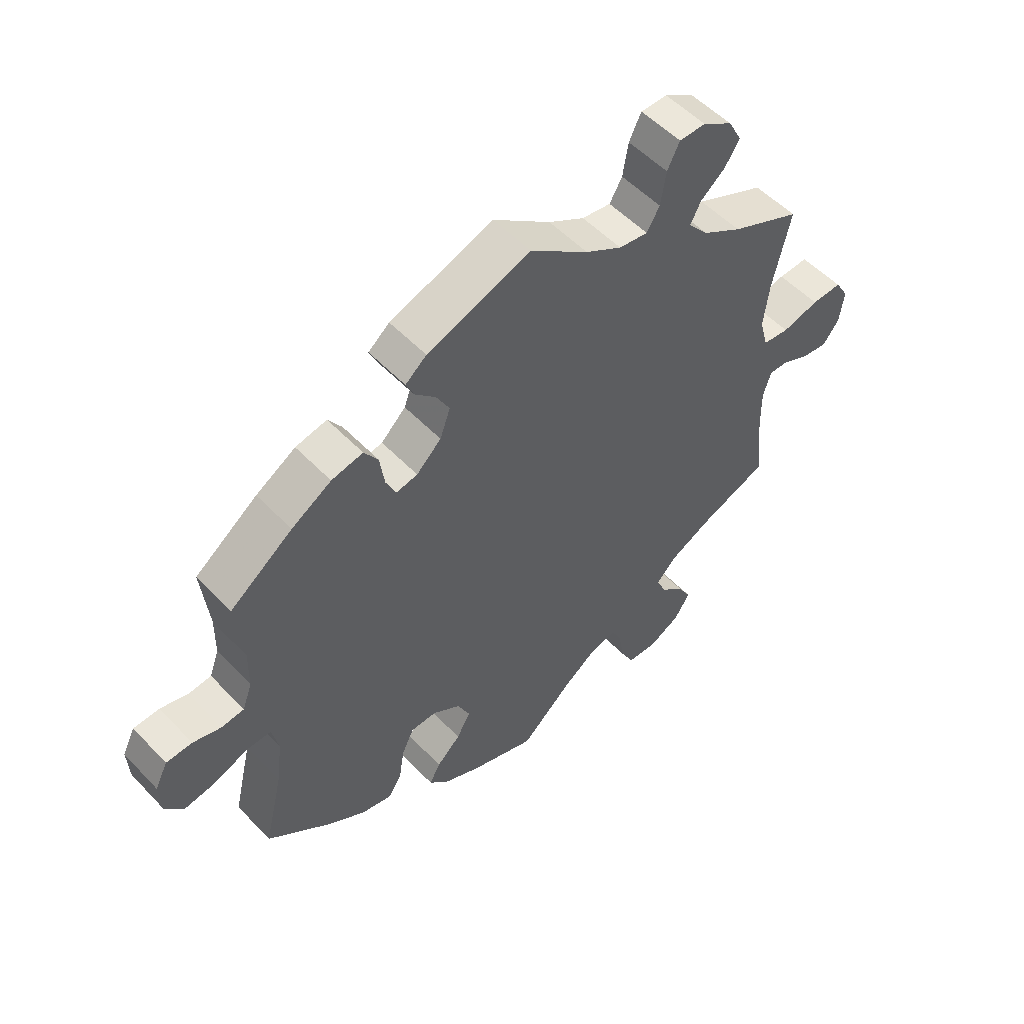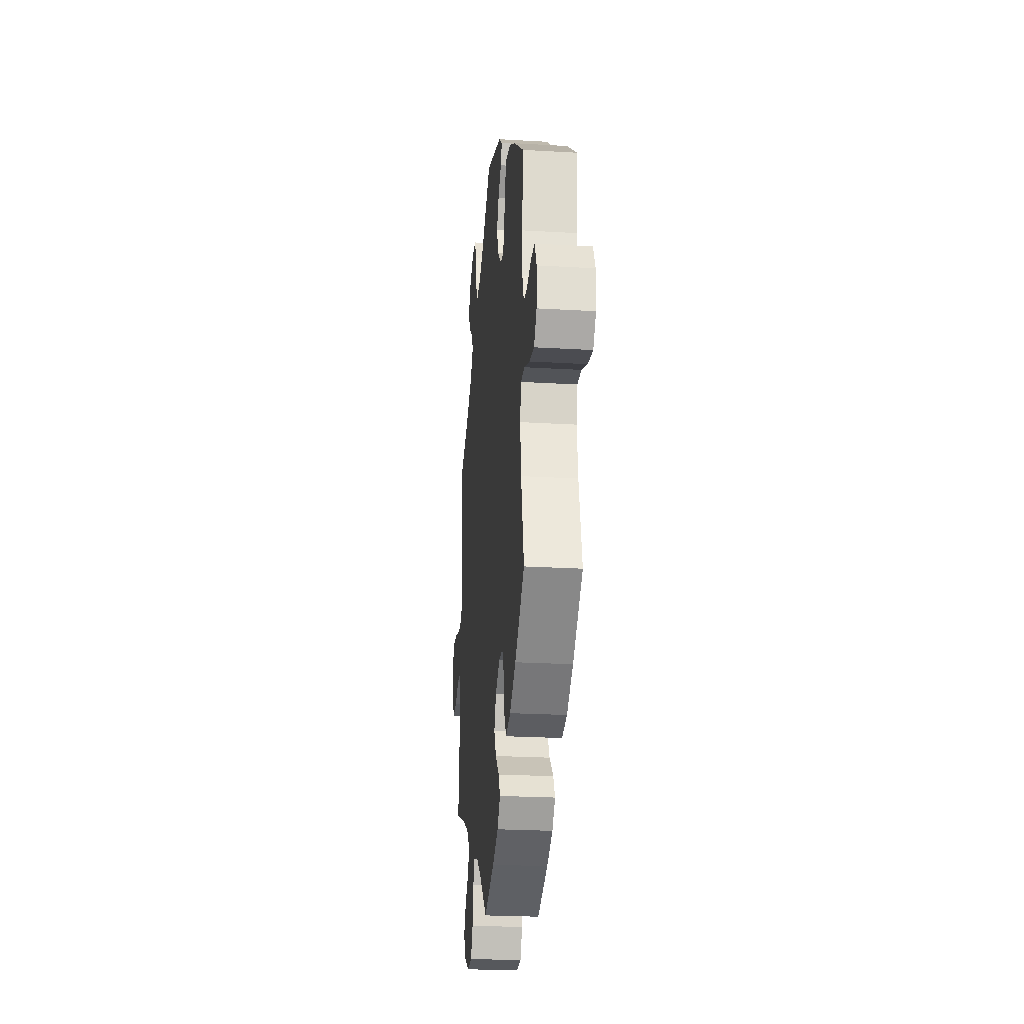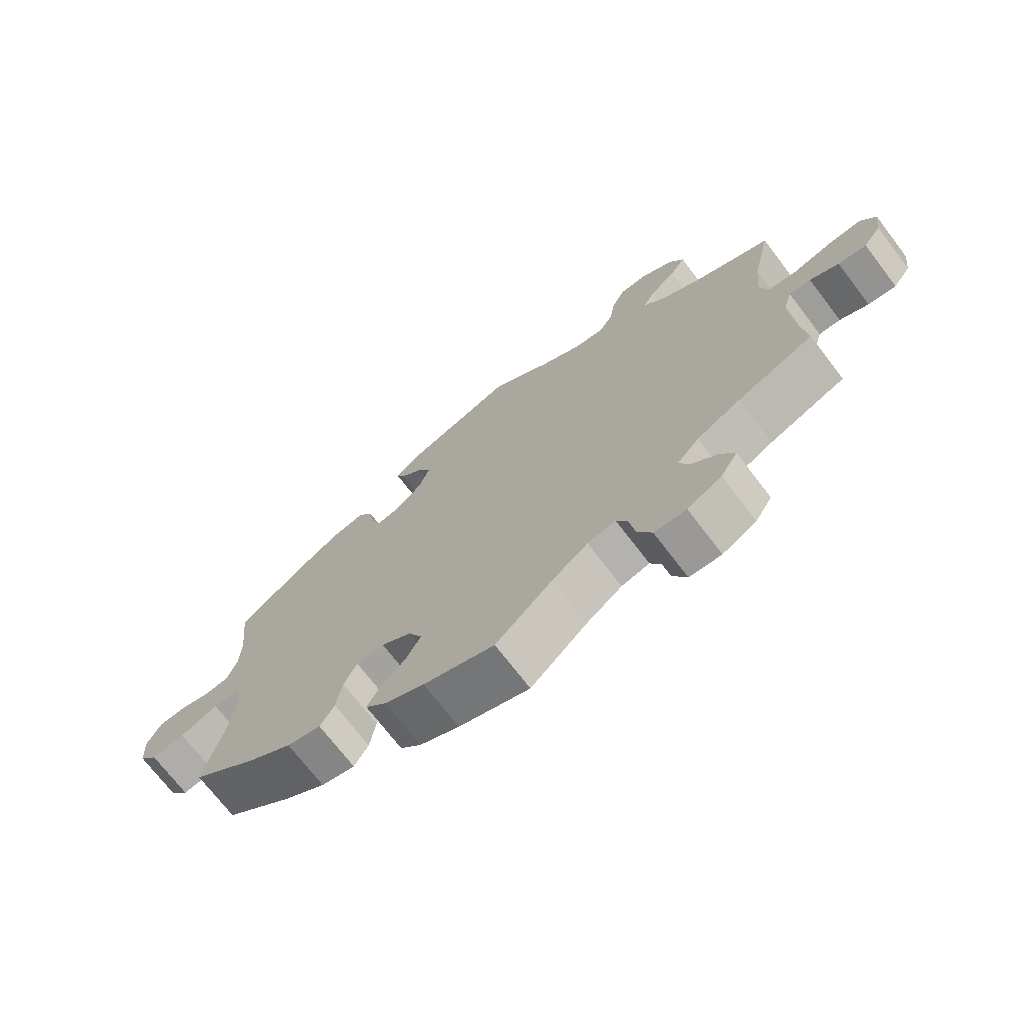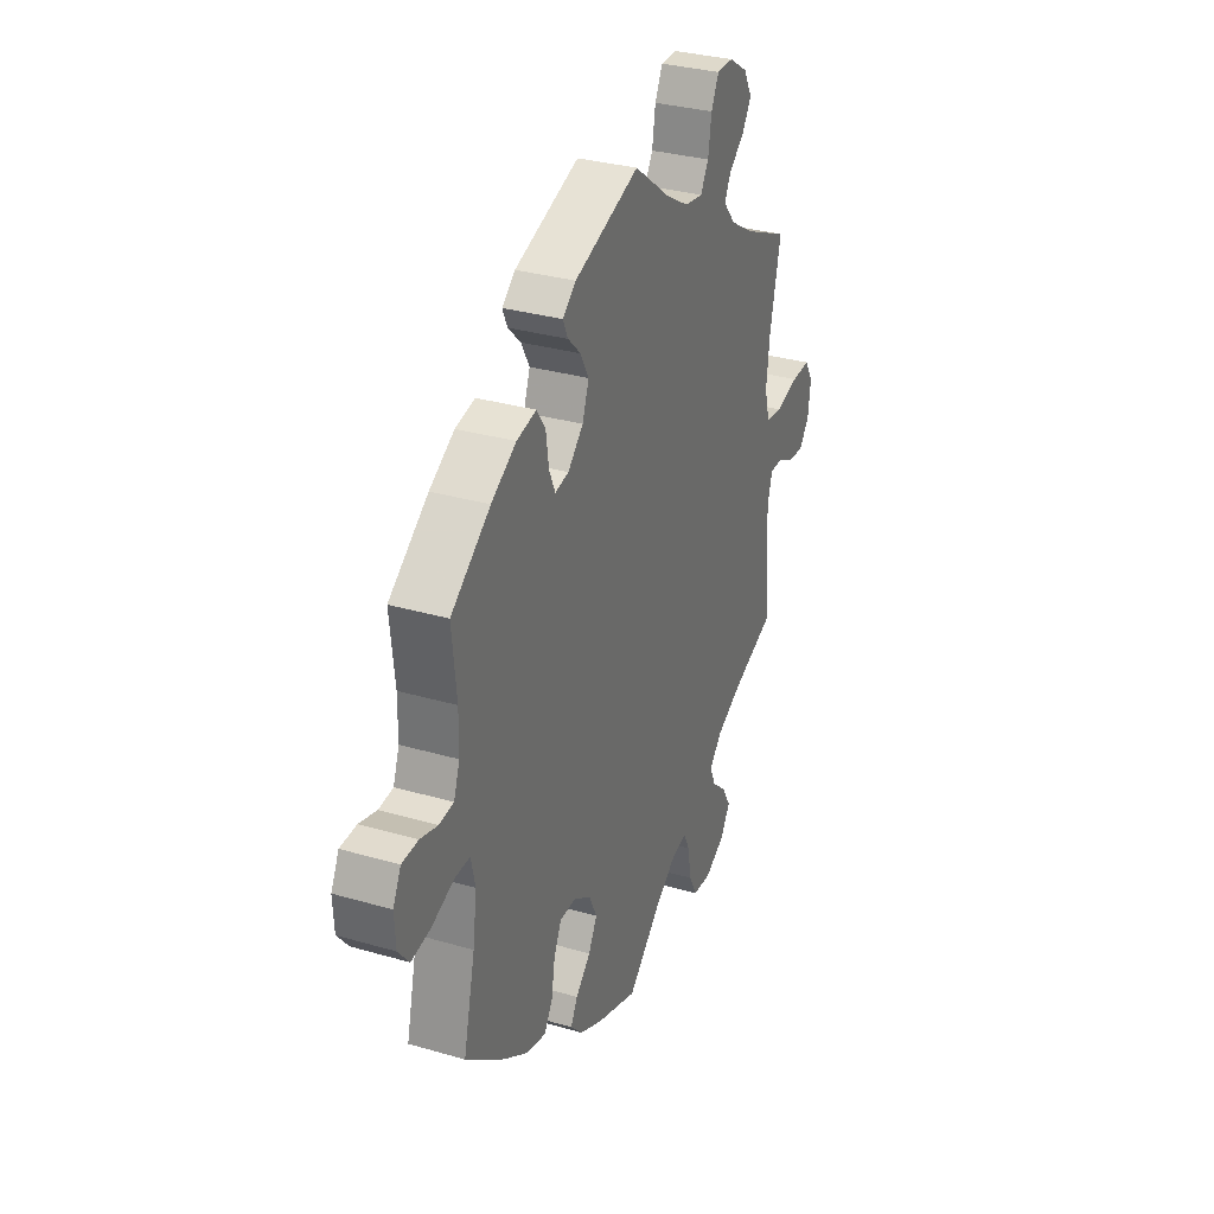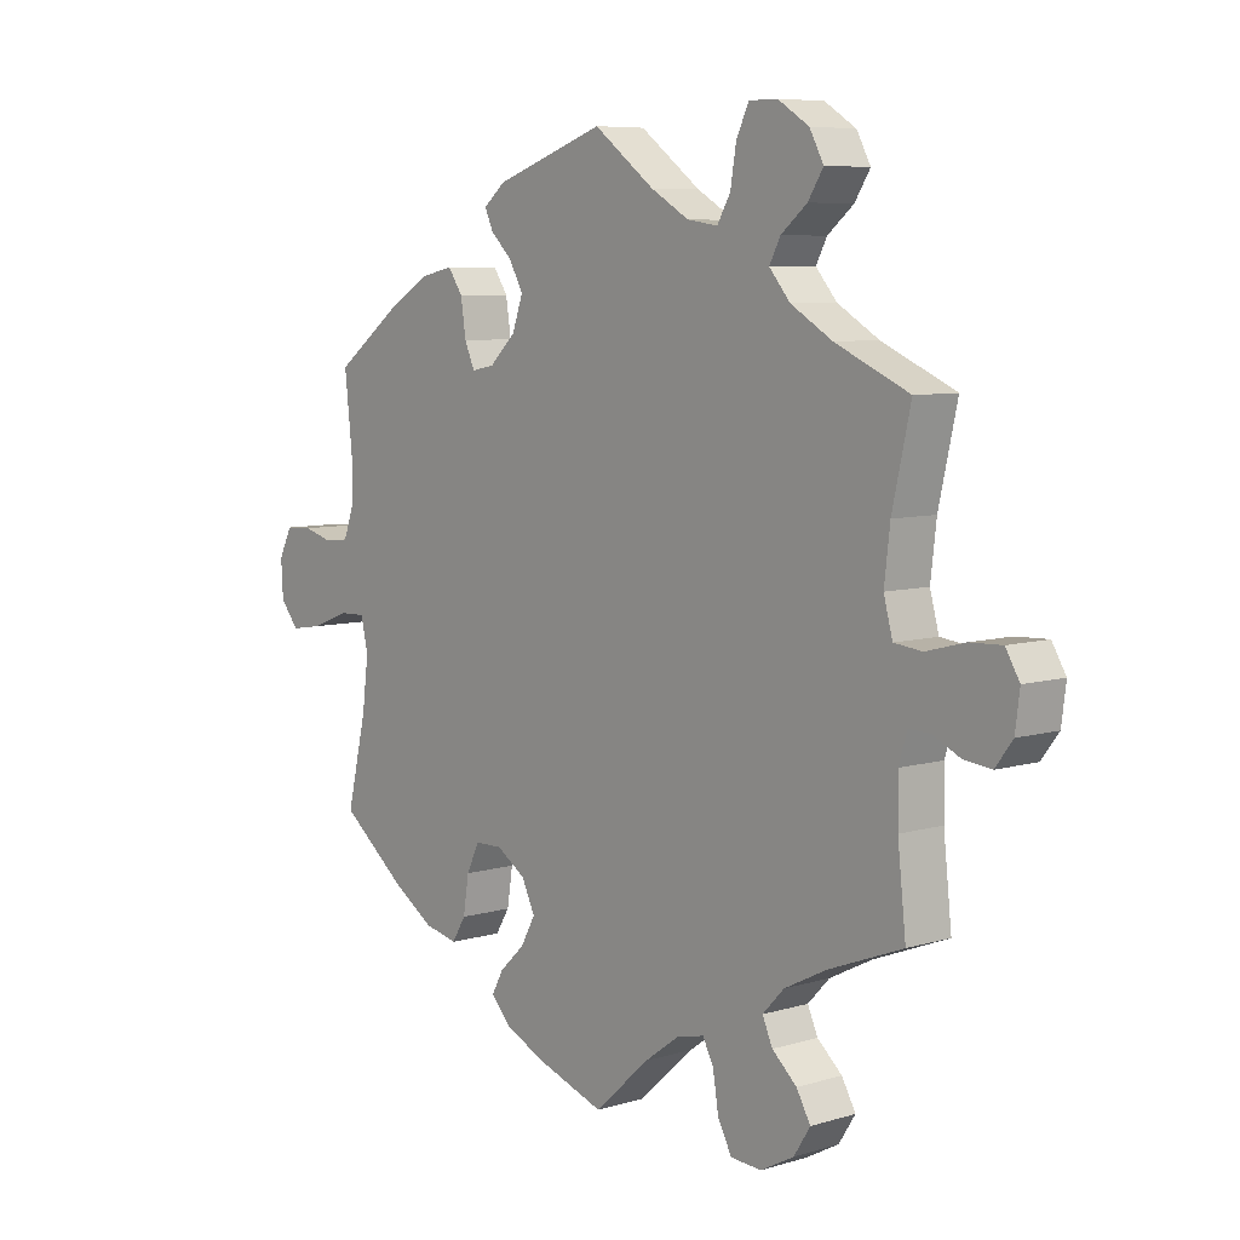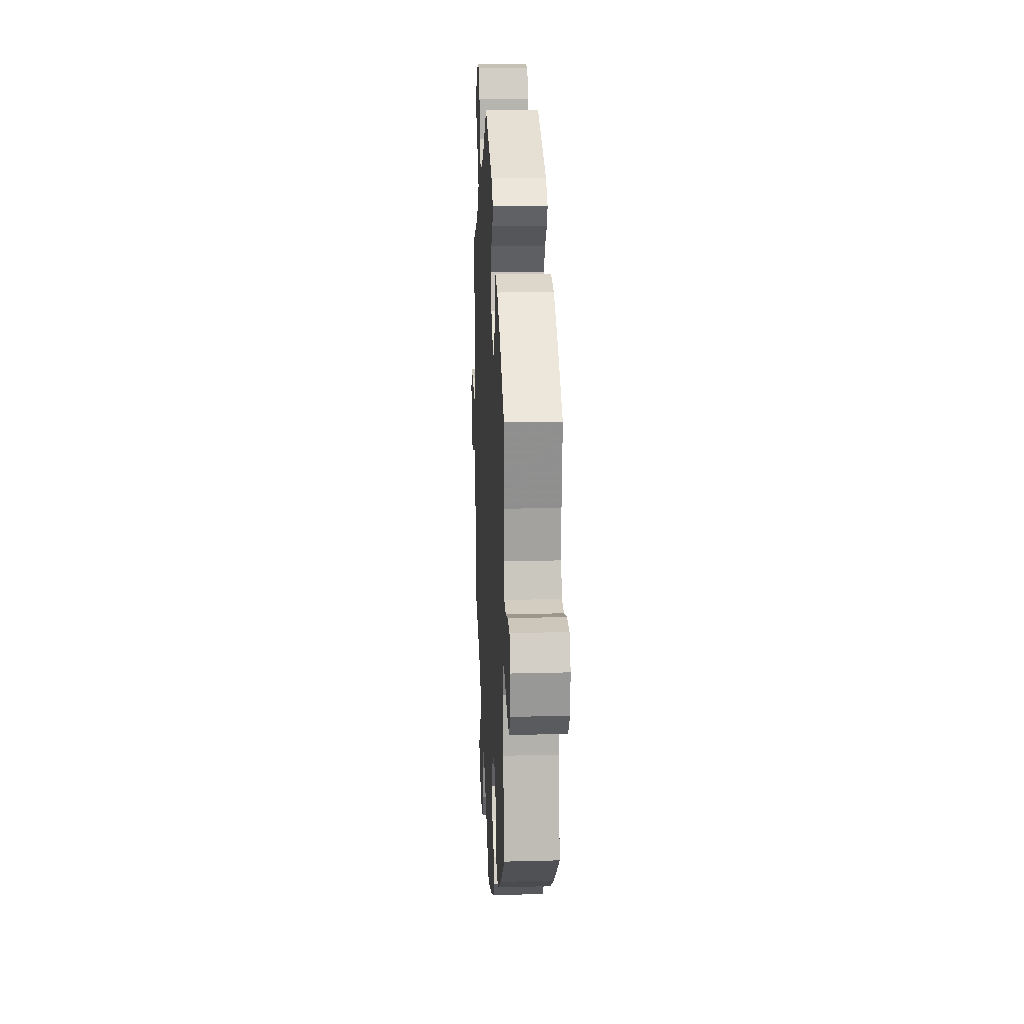
<metadata>
{"format":"obj","ext":"obj","renderer":"f3d","projection":"perspective","resolution":1024,"background":"white","views":[{"elev":53.4,"azim":-42.2,"up":"+Z"},{"elev":-24.2,"azim":-95.6,"up":"+Z"},{"elev":-71.6,"azim":37.4,"up":"+Z"},{"elev":31.8,"azim":-67.7,"up":"+Z"},{"elev":7.2,"azim":49.4,"up":"+Z"},{"elev":18.7,"azim":-92.9,"up":"+Z"}]}
</metadata>
<code>
v 0.472 0.07 0.161
v 0.463 0.07 0.084
v 0.477 0.07 0.032
v 0.521 0.07 0.027
v 0.582 0.07 0.043
v 0.632 0.07 0.045
v 0.654 0.07 0.008
v 0.647 0.07 -0.047
v 0.62 0.07 -0.083
v 0.577 0.07 -0.078
v 0.533 0.07 -0.057
v 0.5 0.07 -0.056
v 0.487 0.07 -0.099
v 0.488 0.07 -0.169
v 0.501 0.07 -0.289
v 0.385 0.07 -0.334
v 0.318 0.07 -0.368
v 0.284 0.07 -0.404
v 0.3 0.07 -0.44
v 0.339 0.07 -0.475
v 0.361 0.07 -0.514
v 0.335 0.07 -0.555
v 0.283 0.07 -0.583
v 0.234 0.07 -0.58
v 0.212 0.07 -0.538
v 0.203 0.07 -0.482
v 0.186 0.07 -0.449
v 0.143 0.07 -0.459
v 0.088 0.07 -0.499
v 0.001 0.07 -0.578
v -0.108 0.07 -0.54
v -0.169 0.07 -0.511
v -0.201 0.07 -0.477
v -0.183 0.07 -0.443
v -0.143 0.07 -0.405
v -0.12 0.07 -0.363
v -0.141 0.07 -0.319
v -0.187 0.07 -0.289
v -0.23 0.07 -0.29
v -0.25 0.07 -0.332
v -0.259 0.07 -0.389
v -0.281 0.07 -0.425
v -0.333 0.07 -0.413
v -0.398 0.07 -0.371
v -0.501 0.07 -0.289
v -0.47 0.07 -0.157
v -0.46 0.07 -0.079
v -0.471 0.07 -0.029
v -0.512 0.07 -0.03
v -0.571 0.07 -0.053
v -0.622 0.07 -0.061
v -0.651 0.07 -0.025
v -0.654 0.07 0.031
v -0.633 0.07 0.073
v -0.59 0.07 0.075
v -0.544 0.07 0.062
v -0.506 0.07 0.066
v -0.49 0.07 0.11
v -0.489 0.07 0.177
v -0.501 0.07 0.289
v -0.397 0.07 0.366
v -0.331 0.07 0.406
v -0.279 0.07 0.417
v -0.256 0.07 0.383
v -0.248 0.07 0.329
v -0.232 0.07 0.293
v -0.196 0.07 0.3
v -0.155 0.07 0.339
v -0.138 0.07 0.387
v -0.16 0.07 0.427
v -0.194 0.07 0.46
v -0.207 0.07 0.489
v -0.172 0.07 0.518
v 0 0.07 0.578
v 0.096 0.07 0.506
v 0.156 0.07 0.471
v 0.204 0.07 0.464
v 0.225 0.07 0.5
v 0.234 0.07 0.556
v 0.254 0.07 0.597
v 0.298 0.07 0.597
v 0.347 0.07 0.566
v 0.369 0.07 0.525
v 0.345 0.07 0.487
v 0.304 0.07 0.453
v 0.287 0.07 0.42
v 0.32 0.07 0.381
v 0.385 0.07 0.342
v 0.501 0.07 0.29
v 0.472 0 0.161
v 0.463 0 0.084
v 0.477 0 0.032
v 0.521 0 0.027
v 0.582 0 0.043
v 0.632 0 0.045
v 0.654 0 0.008
v 0.647 0 -0.047
v 0.62 0 -0.083
v 0.577 0 -0.078
v 0.533 0 -0.057
v 0.5 0 -0.056
v 0.487 0 -0.099
v 0.488 0 -0.169
v 0.501 0 -0.289
v 0.385 0 -0.334
v 0.318 0 -0.368
v 0.284 0 -0.404
v 0.3 0 -0.44
v 0.339 0 -0.475
v 0.361 0 -0.514
v 0.335 0 -0.555
v 0.283 0 -0.583
v 0.234 0 -0.58
v 0.212 0 -0.538
v 0.203 0 -0.482
v 0.186 0 -0.449
v 0.143 0 -0.459
v 0.088 0 -0.499
v 0.001 0 -0.578
v -0.108 0 -0.54
v -0.169 0 -0.511
v -0.201 0 -0.477
v -0.183 0 -0.443
v -0.143 0 -0.405
v -0.12 0 -0.363
v -0.141 0 -0.319
v -0.187 0 -0.289
v -0.23 0 -0.29
v -0.25 0 -0.332
v -0.259 0 -0.389
v -0.281 0 -0.425
v -0.333 0 -0.413
v -0.398 0 -0.371
v -0.501 0 -0.289
v -0.47 0 -0.157
v -0.46 0 -0.079
v -0.471 0 -0.029
v -0.512 0 -0.03
v -0.571 0 -0.053
v -0.622 0 -0.061
v -0.651 0 -0.025
v -0.654 0 0.031
v -0.633 0 0.073
v -0.59 0 0.075
v -0.544 0 0.062
v -0.506 0 0.066
v -0.49 0 0.11
v -0.489 0 0.177
v -0.501 0 0.289
v -0.397 0 0.366
v -0.331 0 0.406
v -0.279 0 0.417
v -0.256 0 0.383
v -0.248 0 0.329
v -0.232 0 0.293
v -0.196 0 0.3
v -0.155 0 0.339
v -0.138 0 0.387
v -0.16 0 0.427
v -0.194 0 0.46
v -0.207 0 0.489
v -0.172 0 0.518
v 0 0 0.578
v 0.096 0 0.506
v 0.156 0 0.471
v 0.204 0 0.464
v 0.225 0 0.5
v 0.234 0 0.556
v 0.254 0 0.597
v 0.298 0 0.597
v 0.347 0 0.566
v 0.369 0 0.525
v 0.345 0 0.487
v 0.304 0 0.453
v 0.287 0 0.42
v 0.32 0 0.381
v 0.385 0 0.342
v 0.501 0 0.29
f 88 89 1
f 87 88 1 2
f 86 87 2 3
f 82 83 84 85
f 82 85 86
f 81 82 86
f 78 79 80 81
f 77 78 81 86
f 76 77 86 3
f 72 73 74 75
f 70 71 72 75
f 69 70 75 76
f 68 69 76 3
f 62 63 64 65
f 62 65 66
f 59 60 61 62
f 58 59 62 66
f 57 58 66 67
f 53 54 55 56
f 53 56 57
f 52 53 57
f 49 50 51 52
f 48 49 52 57
f 43 44 45 46
f 43 46 47
f 40 41 42 43
f 39 40 43 47
f 38 39 47 48
f 32 33 34 35
f 32 35 36
f 29 30 31 32
f 28 29 32 36
f 27 28 36 37
f 23 24 25 26
f 23 26 27
f 22 23 27
f 19 20 21 22
f 18 19 22 27
f 17 18 27 37
f 14 15 16
f 13 14 16 17
f 12 13 17 37
f 8 9 10 11
f 8 11 12
f 7 8 12
f 4 5 6 7
f 3 4 7 12
f 67 68 3 12
f 38 48 57 67
f 12 37 38 67
f 90 178 177
f 91 90 177 176
f 92 91 176 175
f 174 173 172 171
f 175 174 171
f 175 171 170
f 170 169 168 167
f 175 170 167 166
f 92 175 166 165
f 164 163 162 161
f 164 161 160 159
f 165 164 159 158
f 92 165 158 157
f 154 153 152 151
f 155 154 151
f 151 150 149 148
f 155 151 148 147
f 156 155 147 146
f 145 144 143 142
f 146 145 142
f 146 142 141
f 141 140 139 138
f 146 141 138 137
f 135 134 133 132
f 136 135 132
f 132 131 130 129
f 136 132 129 128
f 137 136 128 127
f 124 123 122 121
f 125 124 121
f 121 120 119 118
f 125 121 118 117
f 126 125 117 116
f 115 114 113 112
f 116 115 112
f 116 112 111
f 111 110 109 108
f 116 111 108 107
f 126 116 107 106
f 105 104 103
f 106 105 103 102
f 126 106 102 101
f 100 99 98 97
f 101 100 97
f 101 97 96
f 96 95 94 93
f 101 96 93 92
f 101 92 157 156
f 156 146 137 127
f 156 127 126 101
f 1 90 91 2
f 2 91 92 3
f 3 92 93 4
f 4 93 94 5
f 5 94 95 6
f 6 95 96 7
f 7 96 97 8
f 8 97 98 9
f 9 98 99 10
f 10 99 100 11
f 11 100 101 12
f 12 101 102 13
f 13 102 103 14
f 14 103 104 15
f 15 104 105 16
f 16 105 106 17
f 17 106 107 18
f 18 107 108 19
f 19 108 109 20
f 20 109 110 21
f 21 110 111 22
f 22 111 112 23
f 23 112 113 24
f 24 113 114 25
f 25 114 115 26
f 26 115 116 27
f 27 116 117 28
f 28 117 118 29
f 29 118 119 30
f 30 119 120 31
f 31 120 121 32
f 32 121 122 33
f 33 122 123 34
f 34 123 124 35
f 35 124 125 36
f 36 125 126 37
f 37 126 127 38
f 38 127 128 39
f 39 128 129 40
f 40 129 130 41
f 41 130 131 42
f 42 131 132 43
f 43 132 133 44
f 44 133 134 45
f 45 134 135 46
f 46 135 136 47
f 47 136 137 48
f 48 137 138 49
f 49 138 139 50
f 50 139 140 51
f 51 140 141 52
f 52 141 142 53
f 53 142 143 54
f 54 143 144 55
f 55 144 145 56
f 56 145 146 57
f 57 146 147 58
f 58 147 148 59
f 59 148 149 60
f 60 149 150 61
f 61 150 151 62
f 62 151 152 63
f 63 152 153 64
f 64 153 154 65
f 65 154 155 66
f 66 155 156 67
f 67 156 157 68
f 68 157 158 69
f 69 158 159 70
f 70 159 160 71
f 71 160 161 72
f 72 161 162 73
f 73 162 163 74
f 74 163 164 75
f 75 164 165 76
f 76 165 166 77
f 77 166 167 78
f 78 167 168 79
f 79 168 169 80
f 80 169 170 81
f 81 170 171 82
f 82 171 172 83
f 83 172 173 84
f 84 173 174 85
f 85 174 175 86
f 86 175 176 87
f 87 176 177 88
f 88 177 178 89
f 89 178 90 1

</code>
